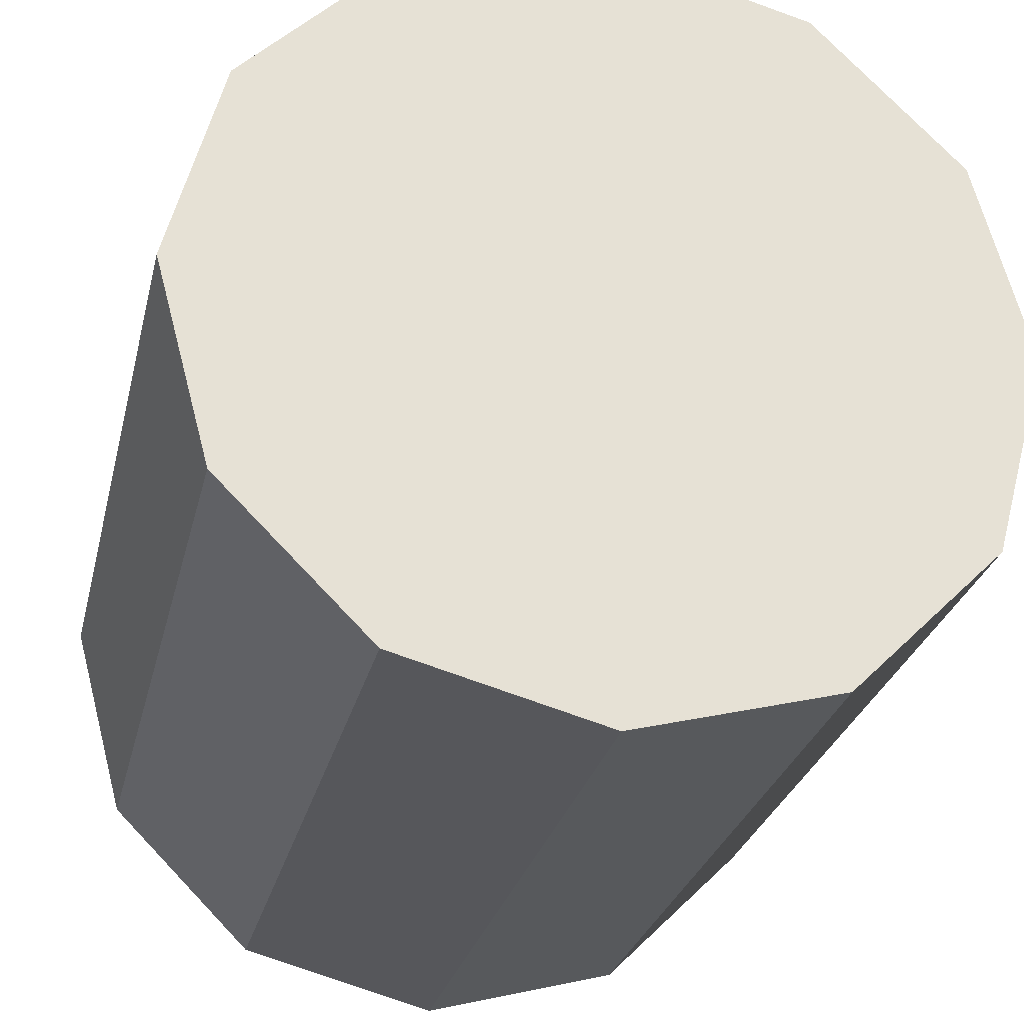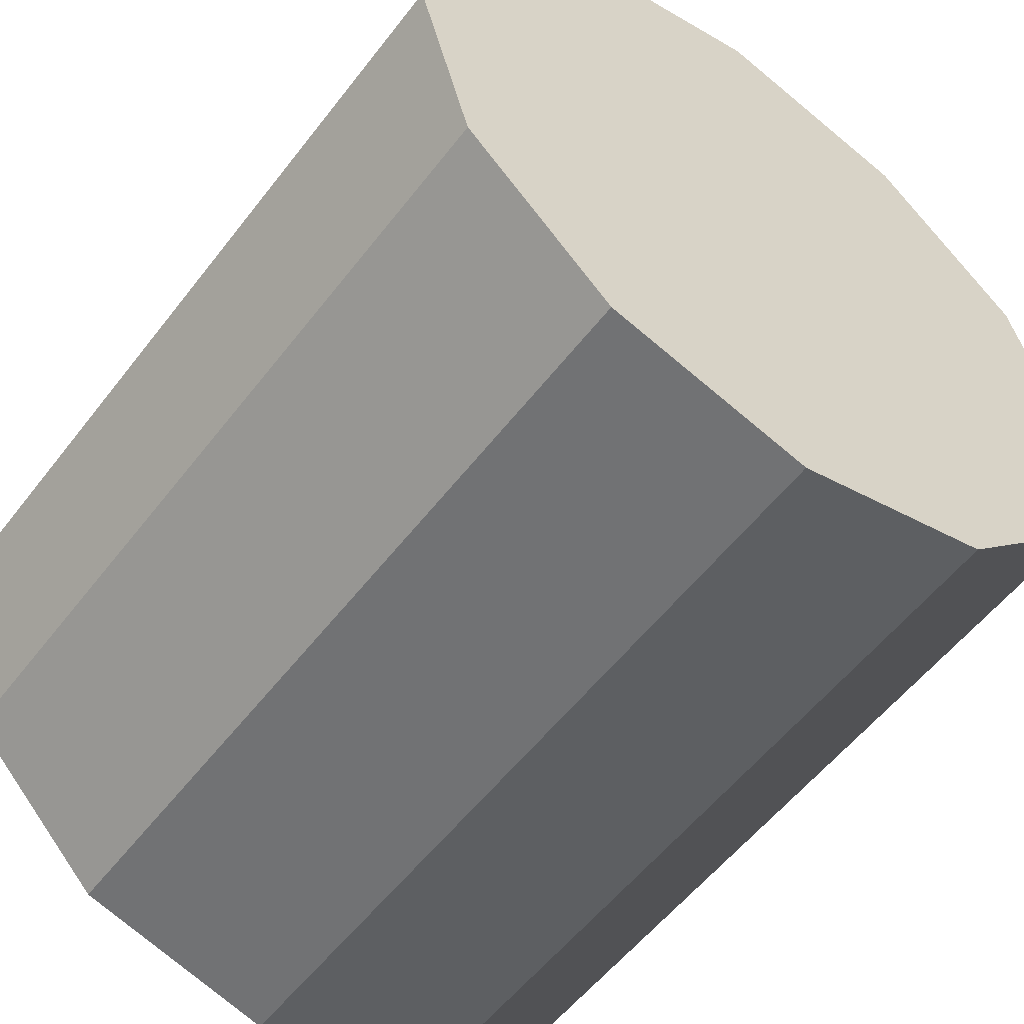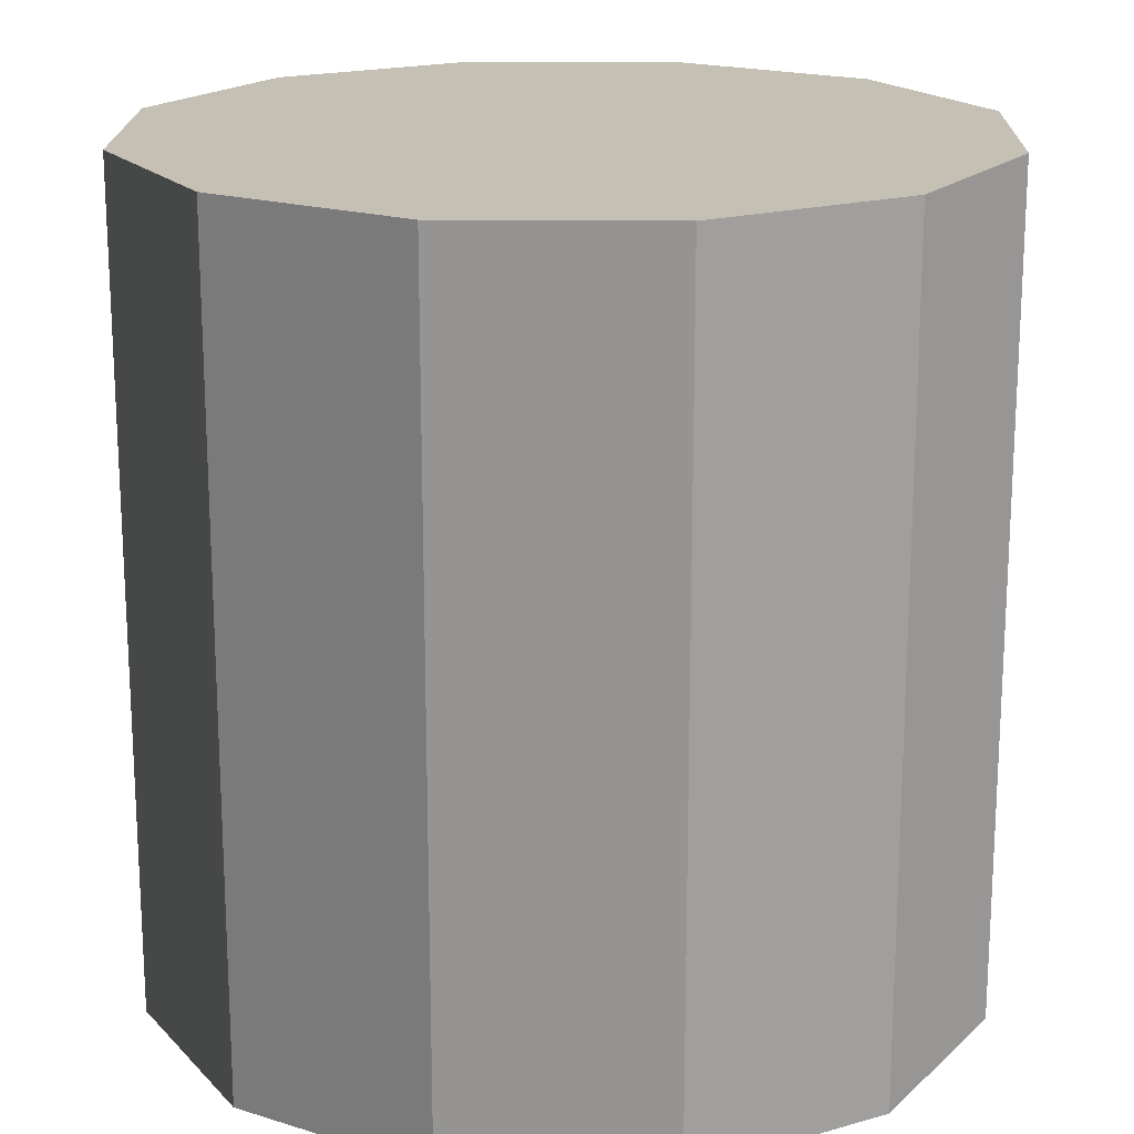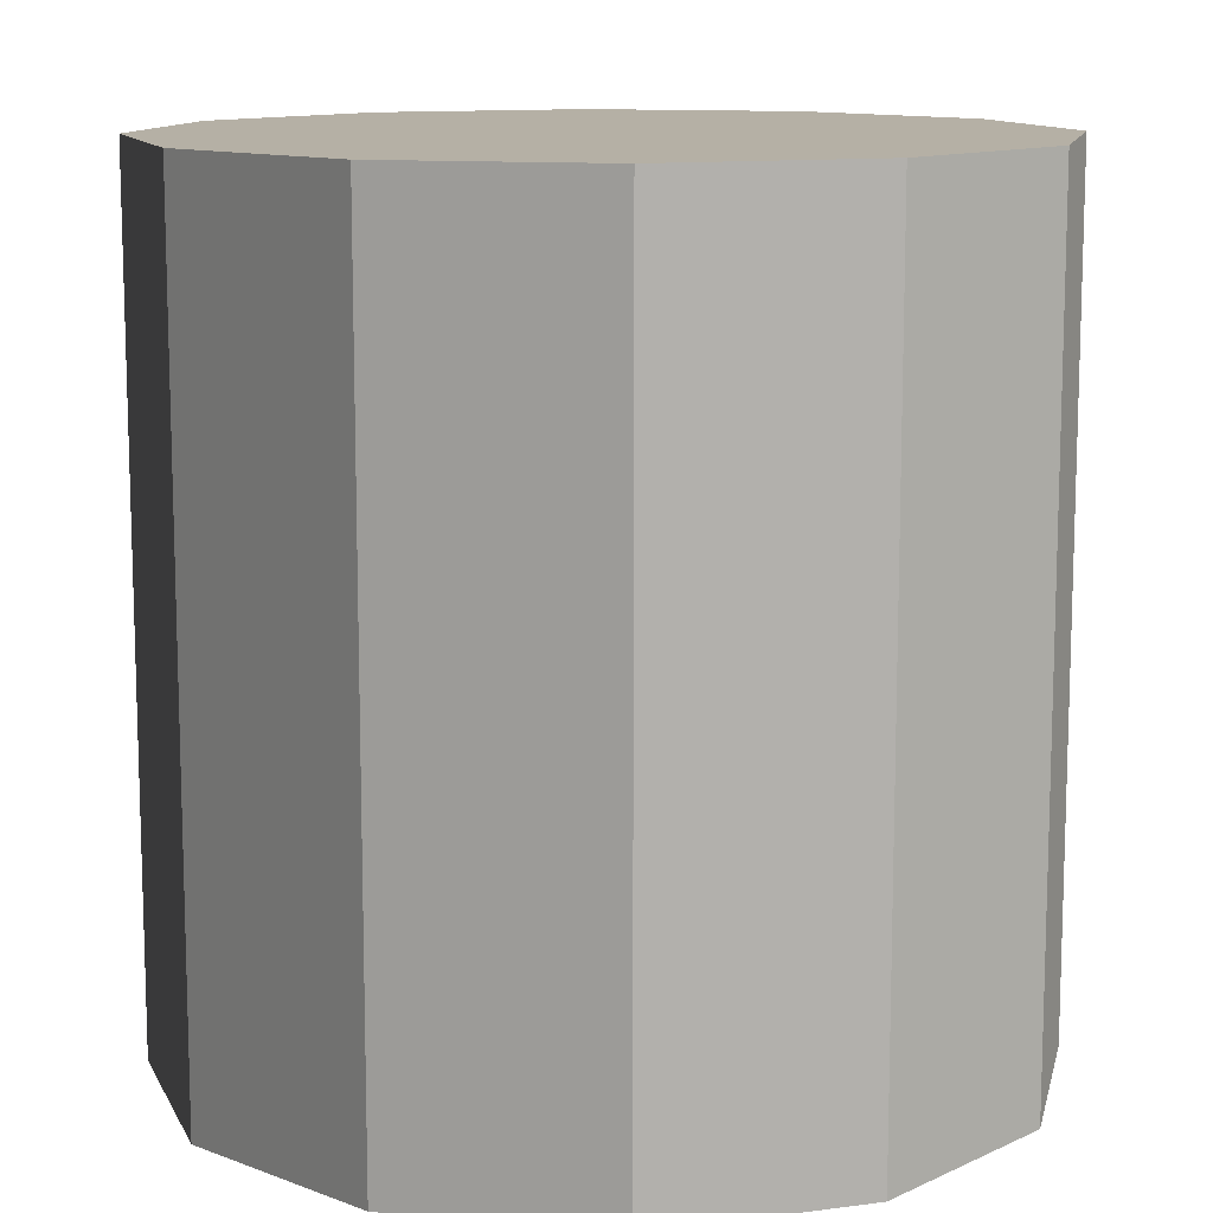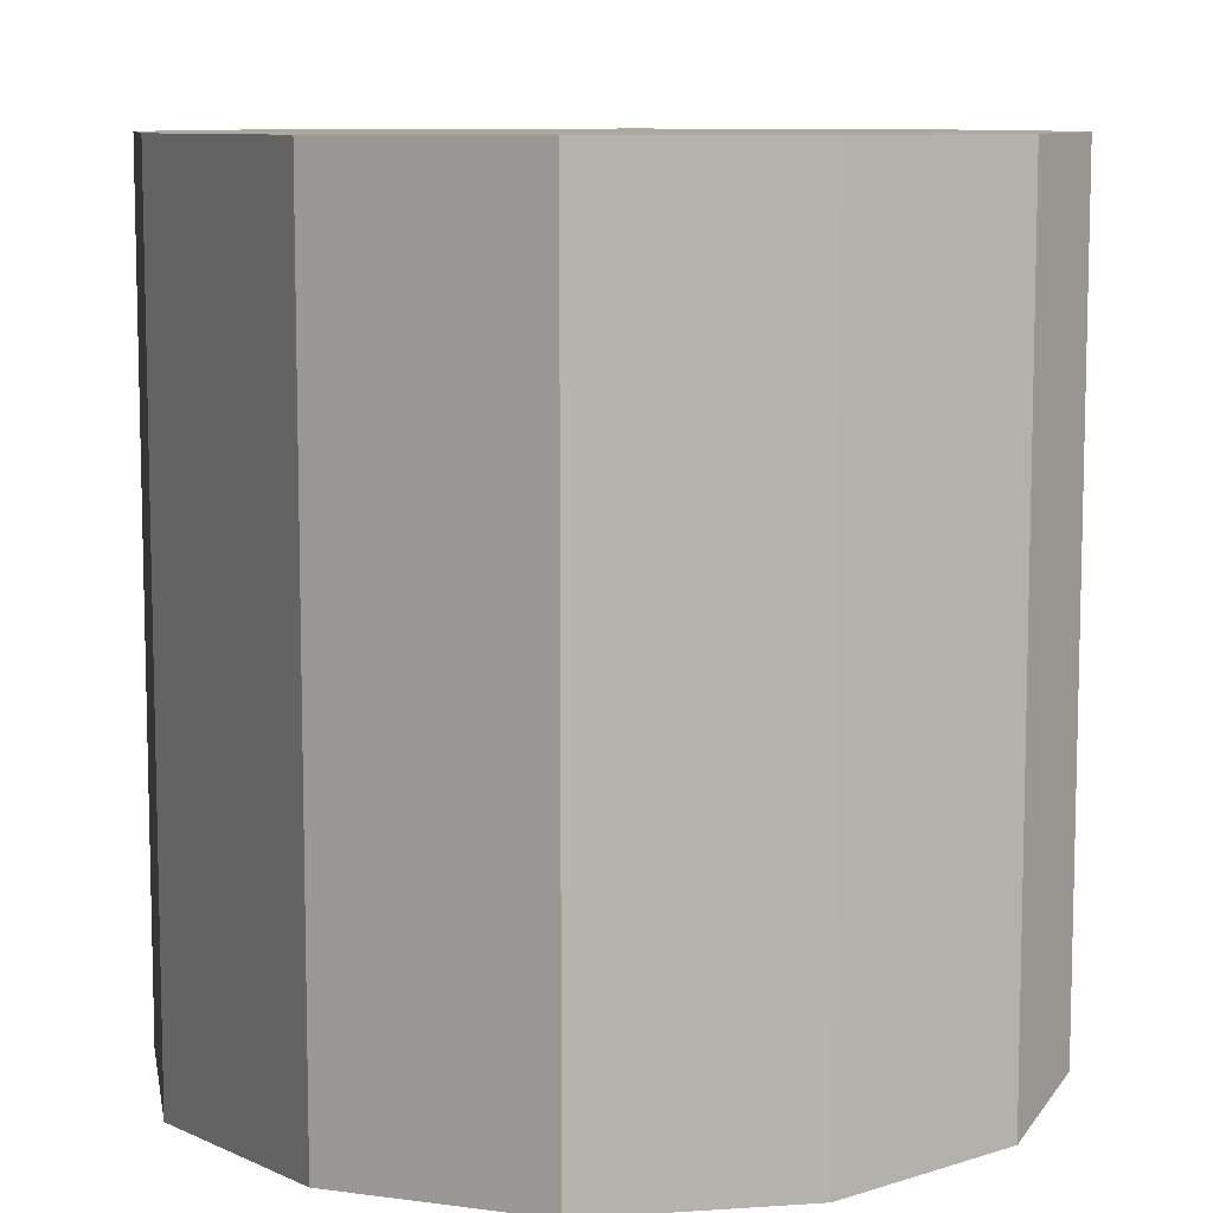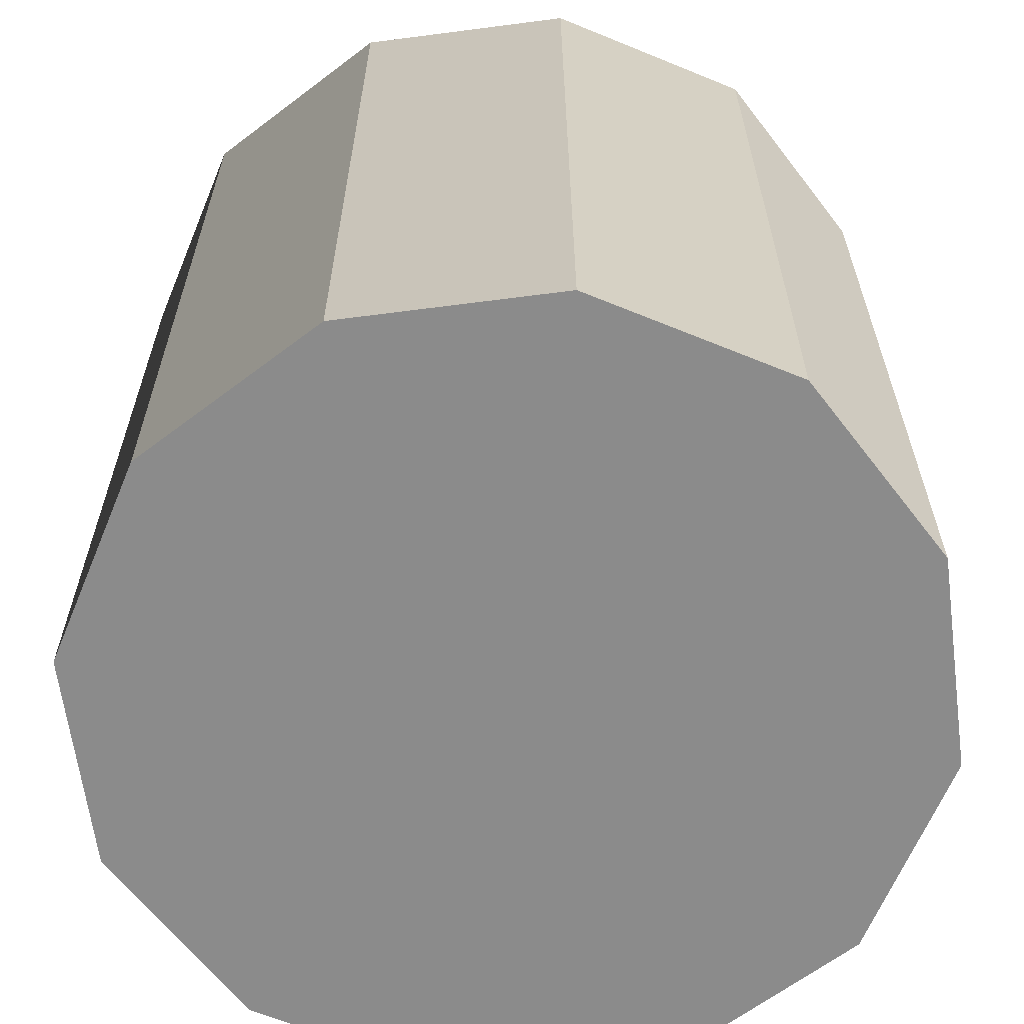
<metadata>
{"format":"obj","ext":"obj","renderer":"f3d","projection":"perspective","resolution":1024,"background":"white","views":[{"elev":-27.2,"azim":-12.8,"up":"+Z"},{"elev":-55.4,"azim":-36.9,"up":"+Z"},{"elev":18.4,"azim":166.1,"up":"+Y"},{"elev":11.7,"azim":177.2,"up":"+Y"},{"elev":9.0,"azim":34.8,"up":"+Y"},{"elev":-63.8,"azim":142.5,"up":"+Y"}]}
</metadata>
<code>
v -1.522 1.105 1.81
v -1.532 1.105 1.813
v -1.532 1.145 1.813
v -1.522 1.145 1.81
v -1.532 1.105 1.813
v -1.539 1.105 1.82
v -1.539 1.145 1.82
v -1.532 1.145 1.813
v -1.539 1.105 1.82
v -1.542 1.105 1.83
v -1.542 1.145 1.83
v -1.539 1.145 1.82
v -1.542 1.105 1.83
v -1.539 1.105 1.84
v -1.539 1.145 1.84
v -1.542 1.145 1.83
v -1.539 1.105 1.84
v -1.532 1.105 1.847
v -1.532 1.145 1.847
v -1.539 1.145 1.84
v -1.532 1.105 1.847
v -1.522 1.105 1.85
v -1.522 1.145 1.85
v -1.532 1.145 1.847
v -1.522 1.105 1.85
v -1.512 1.105 1.847
v -1.512 1.145 1.847
v -1.522 1.145 1.85
v -1.512 1.105 1.847
v -1.504 1.105 1.84
v -1.504 1.145 1.84
v -1.512 1.145 1.847
v -1.504 1.105 1.84
v -1.502 1.105 1.83
v -1.502 1.145 1.83
v -1.504 1.145 1.84
v -1.502 1.105 1.83
v -1.504 1.105 1.82
v -1.504 1.145 1.82
v -1.502 1.145 1.83
v -1.504 1.105 1.82
v -1.512 1.105 1.813
v -1.512 1.145 1.813
v -1.504 1.145 1.82
v -1.512 1.105 1.813
v -1.522 1.105 1.81
v -1.522 1.145 1.81
v -1.512 1.145 1.813
v -1.522 1.145 1.81
v -1.532 1.145 1.813
v -1.539 1.145 1.82
v -1.542 1.145 1.83
v -1.539 1.145 1.84
v -1.532 1.145 1.847
v -1.522 1.145 1.85
v -1.512 1.145 1.847
v -1.504 1.145 1.84
v -1.502 1.145 1.83
v -1.504 1.145 1.82
v -1.512 1.145 1.813
v -1.512 1.105 1.813
v -1.504 1.105 1.82
v -1.502 1.105 1.83
v -1.504 1.105 1.84
v -1.512 1.105 1.847
v -1.522 1.105 1.85
v -1.532 1.105 1.847
v -1.539 1.105 1.84
v -1.542 1.105 1.83
v -1.539 1.105 1.82
v -1.532 1.105 1.813
v -1.522 1.105 1.81
f 1 2 3
f 1 3 4
f 5 6 7
f 5 7 8
f 9 10 11
f 9 11 12
f 13 14 15
f 13 15 16
f 17 18 19
f 17 19 20
f 21 22 23
f 21 23 24
f 25 26 27
f 25 27 28
f 29 30 31
f 29 31 32
f 33 34 35
f 33 35 36
f 37 38 39
f 37 39 40
f 41 42 43
f 41 43 44
f 45 46 47
f 45 47 48
f 49 50 51
f 49 51 52
f 49 52 53
f 49 53 54
f 49 54 55
f 49 55 56
f 49 56 57
f 49 57 58
f 49 58 59
f 49 59 60
f 61 62 63
f 61 63 64
f 61 64 65
f 61 65 66
f 61 66 67
f 61 67 68
f 61 68 69
f 61 69 70
f 61 70 71
f 61 71 72

</code>
